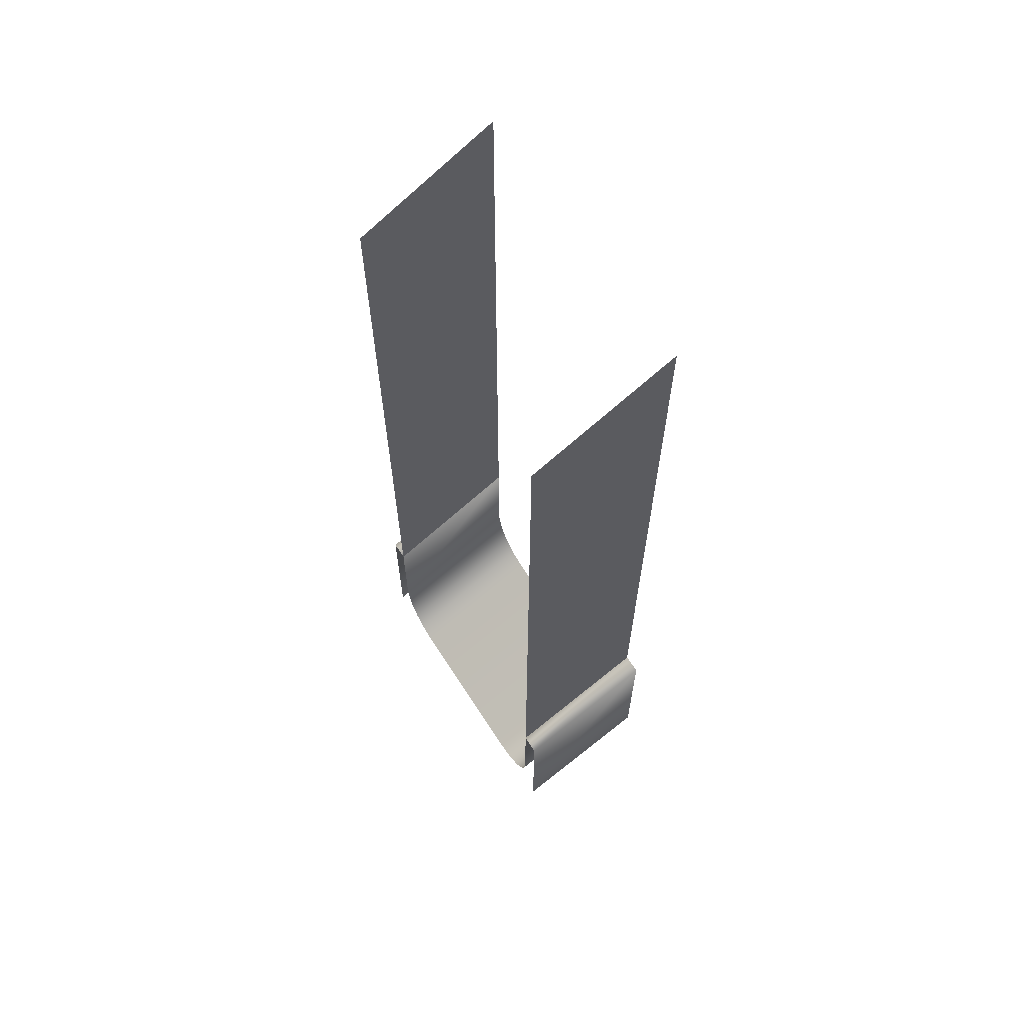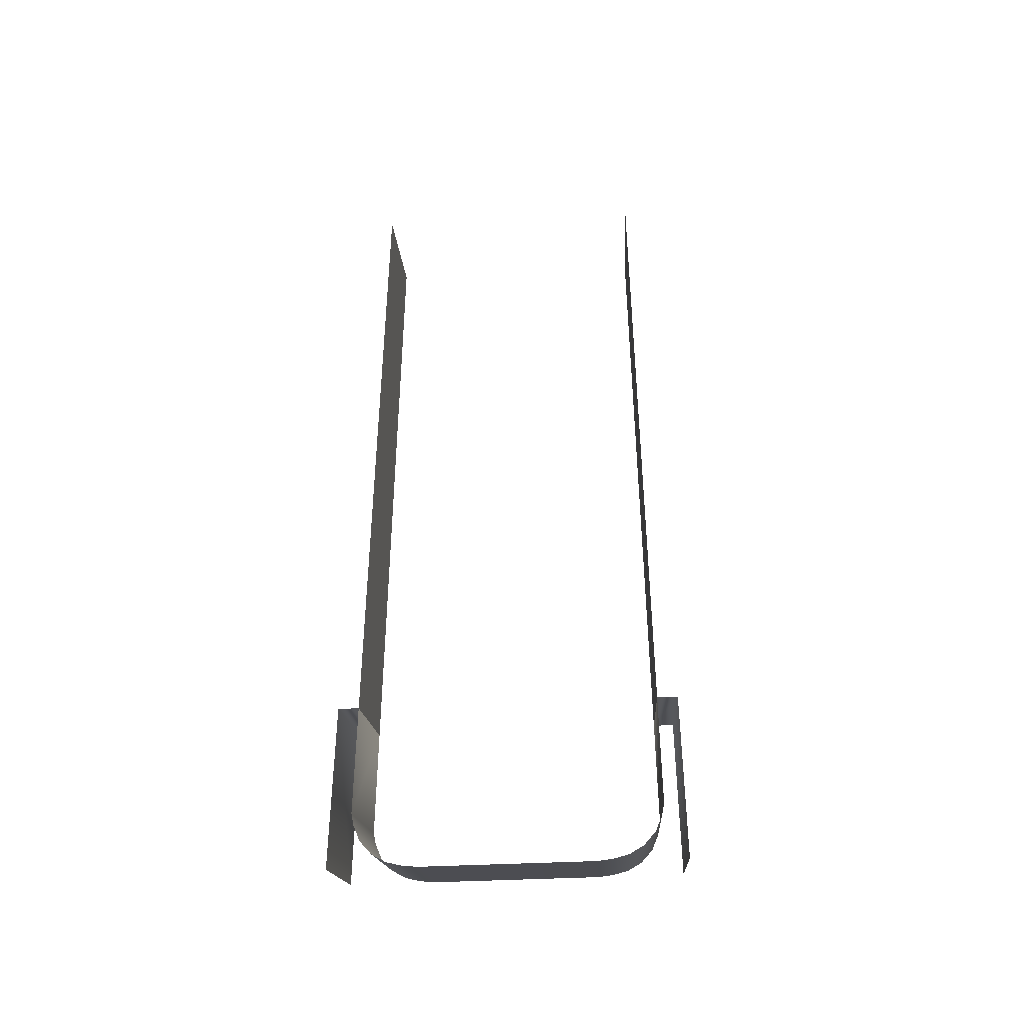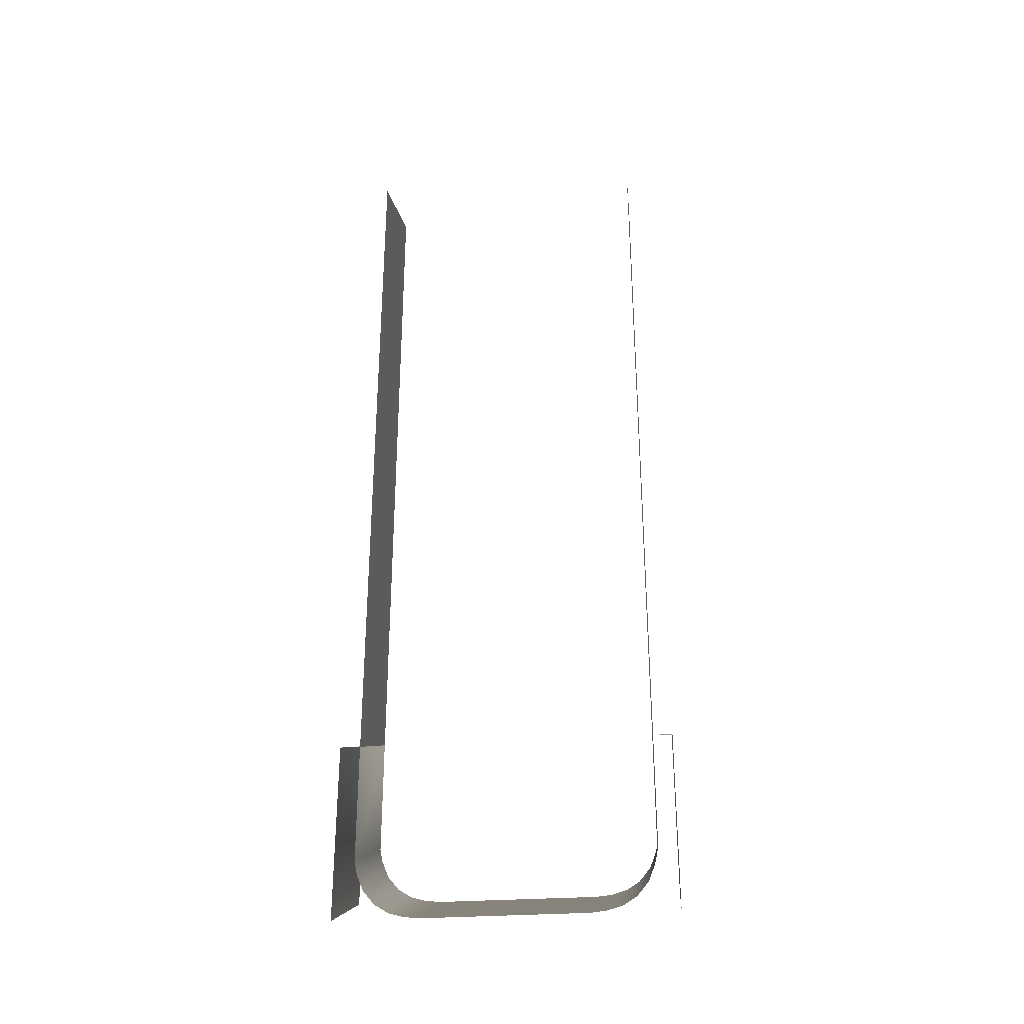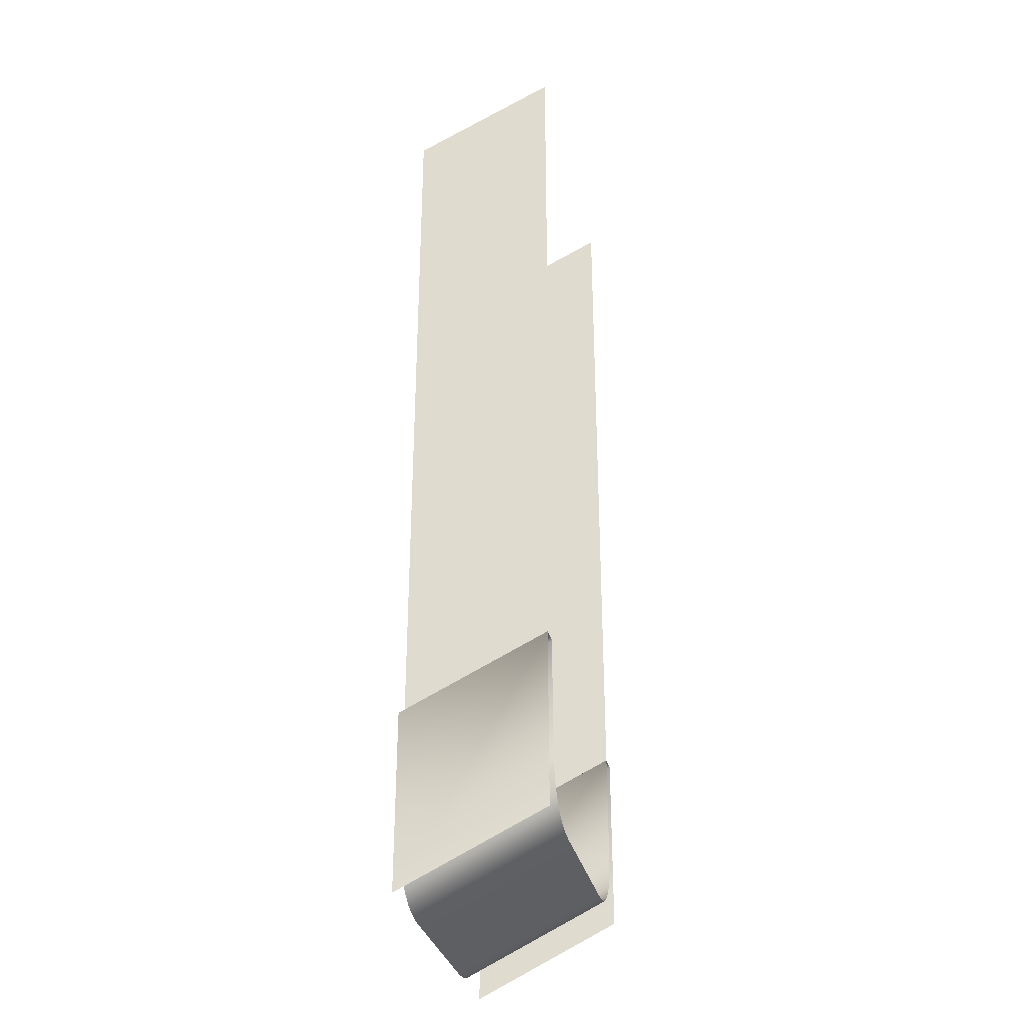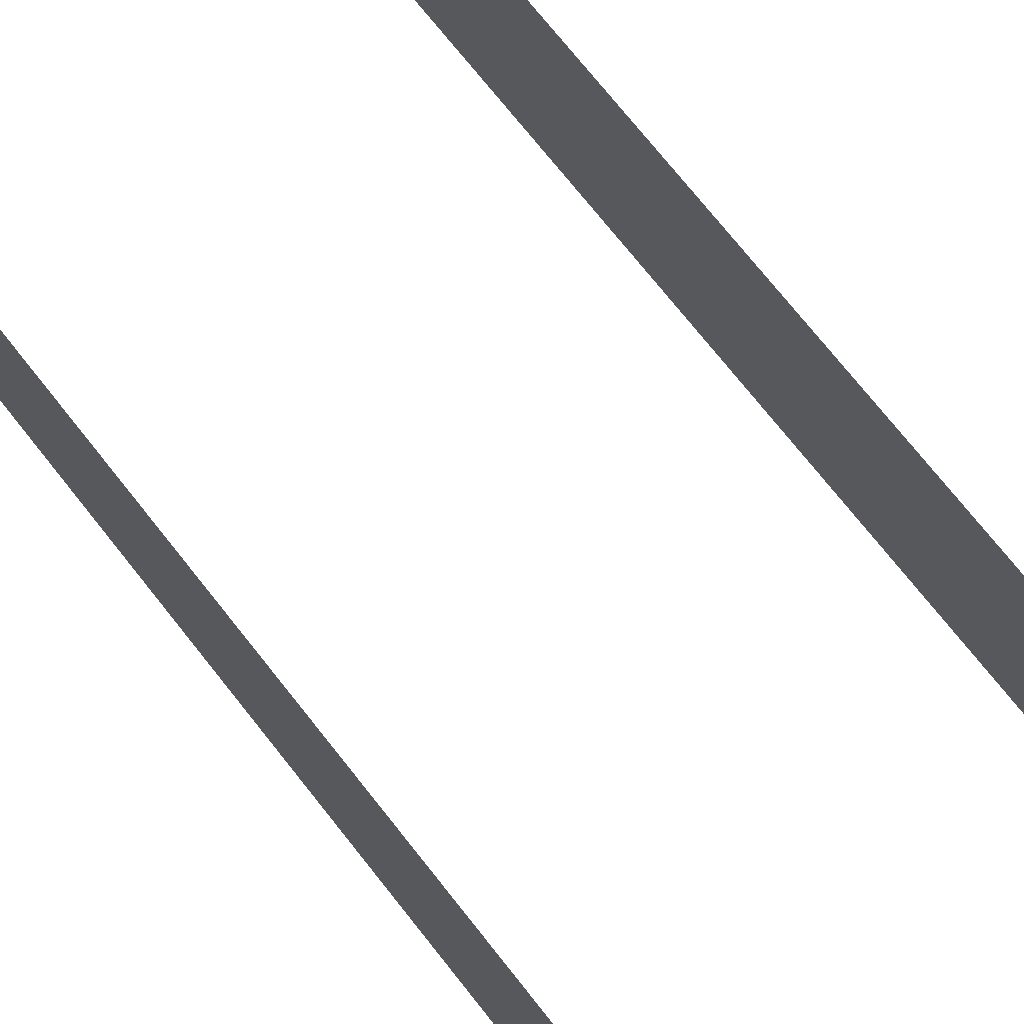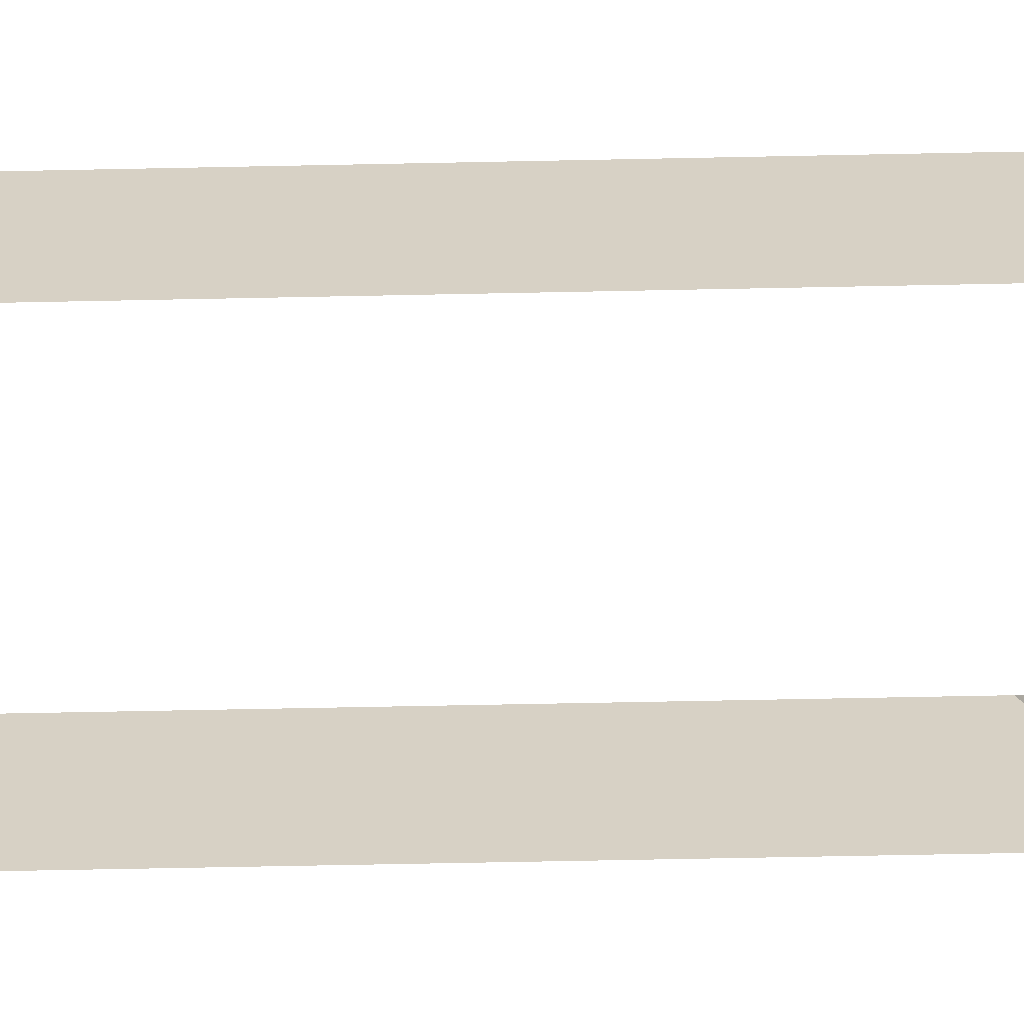
<metadata>
{"format":"obj","ext":"obj","renderer":"f3d","projection":"perspective","resolution":1024,"background":"white","views":[{"elev":65.2,"azim":-122.8,"up":"+Y"},{"elev":-42.1,"azim":-176.5,"up":"+Y"},{"elev":-32.6,"azim":-174.8,"up":"+Y"},{"elev":-31.8,"azim":-77.0,"up":"+Y"},{"elev":70.5,"azim":-37.9,"up":"+Z"},{"elev":-62.6,"azim":-88.8,"up":"+Z"}]}
</metadata>
<code>
o TrackPiece_Straight_Hill_Steep_Mid_Cube.006
v -3.234 6.58 1.636
v -3.234 5.001 -1.636
v 3.234 5.001 -1.636
v 3.234 6.58 1.636
v 3.234 21.5 -1.636
v 3.234 23.08 1.636
v -3.234 23.08 1.636
v -3.234 21.5 -1.636
v -3.234 3.893 1.636
v -3.234 2.315 -1.636
v -1.796 1.001 -1.636
v -1.796 2.58 1.636
v -2.472 1.138 -1.636
v -2.472 2.716 1.636
v -3.026 1.647 -1.636
v -3.026 3.225 1.636
v -3.234 6.58 1.636
v -3.234 5.001 -1.636
v -3.678 6.58 1.636
v -3.678 5.001 -1.636
v -3.678 2.58 1.636
v -3.678 1.001 -1.636
v -2.776 1.334 -1.636
v -2.776 2.913 1.636
v -3.174 2.023 -1.636
v -3.174 3.601 1.636
v -2.139 1.04 -1.636
v -2.139 2.619 1.636
v 3.234 2.315 -1.636
v 3.234 3.893 1.636
v 1.796 2.58 1.636
v 1.796 1.001 -1.636
v 2.472 2.716 1.636
v 2.472 1.138 -1.636
v 3.026 3.225 1.636
v 3.026 1.647 -1.636
v 3.234 5.001 -1.636
v 3.234 6.58 1.636
v 3.678 5.001 -1.636
v 3.678 6.58 1.636
v 3.678 1.001 -1.636
v 3.678 2.58 1.636
v 2.776 2.913 1.636
v 2.776 1.334 -1.636
v 3.174 3.601 1.636
v 3.174 2.023 -1.636
v 2.139 2.619 1.636
v 2.139 1.04 -1.636
v 0 2.58 1.636
v -0 1.001 -1.636
f 32 31 47 48
f 31 32 50 49
f 49 50 11 12
f 48 47 33 34
f 34 33 43 44
f 44 43 35 36
f 36 35 45 46
f 46 45 30 29
f 29 30 38 37
f 37 38 40 39
f 39 40 42 41
f 12 11 27 28
f 28 27 13 14
f 14 13 23 24
f 24 23 15 16
f 16 15 25 26
f 26 25 10 9
f 9 10 18 17
f 17 18 20 19
f 19 20 22 21
f 4 6 5 3
f 2 8 7 1

</code>
